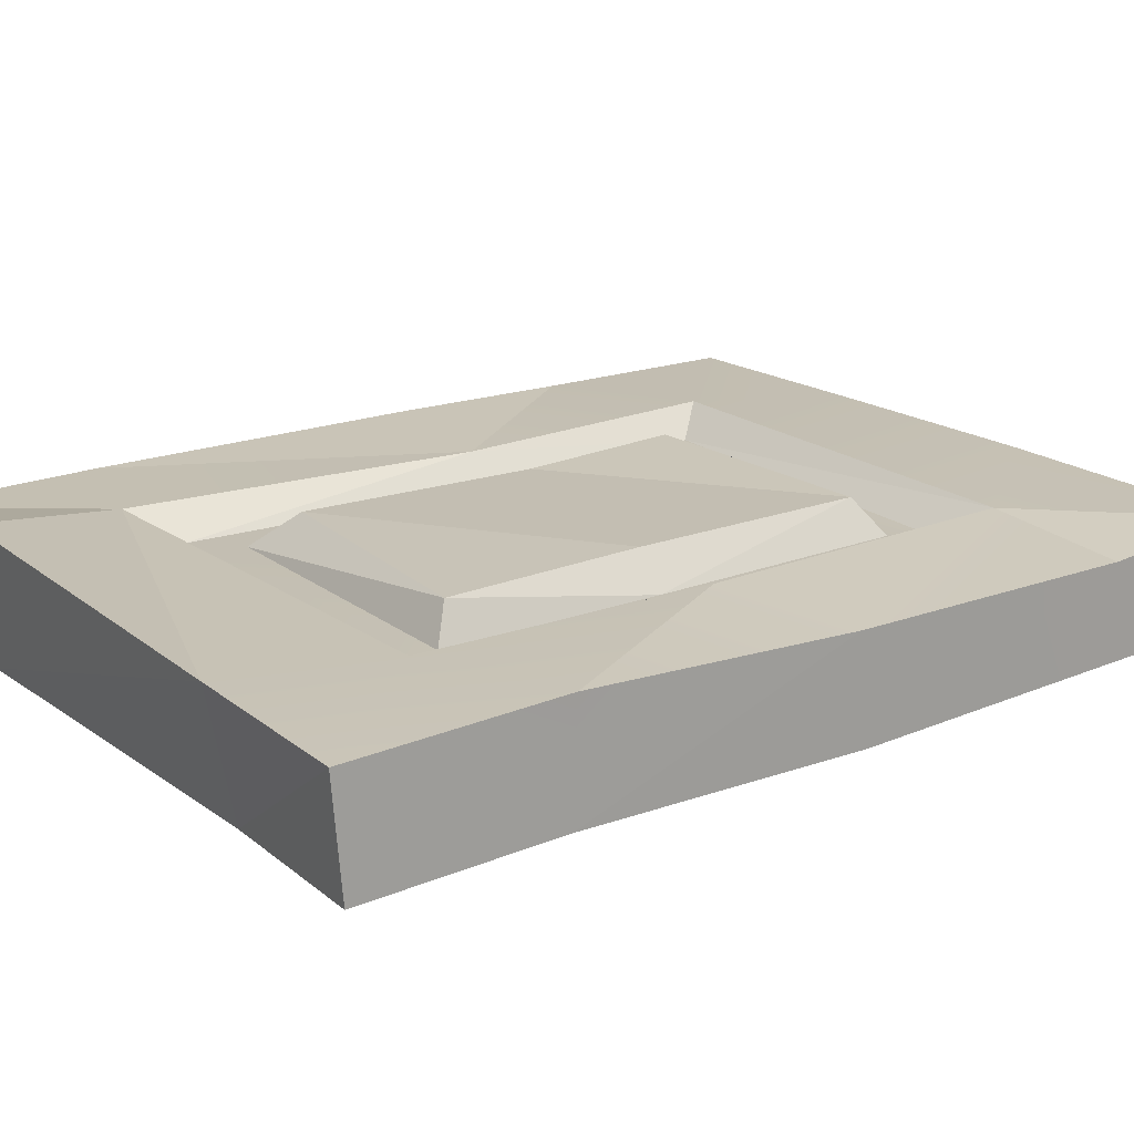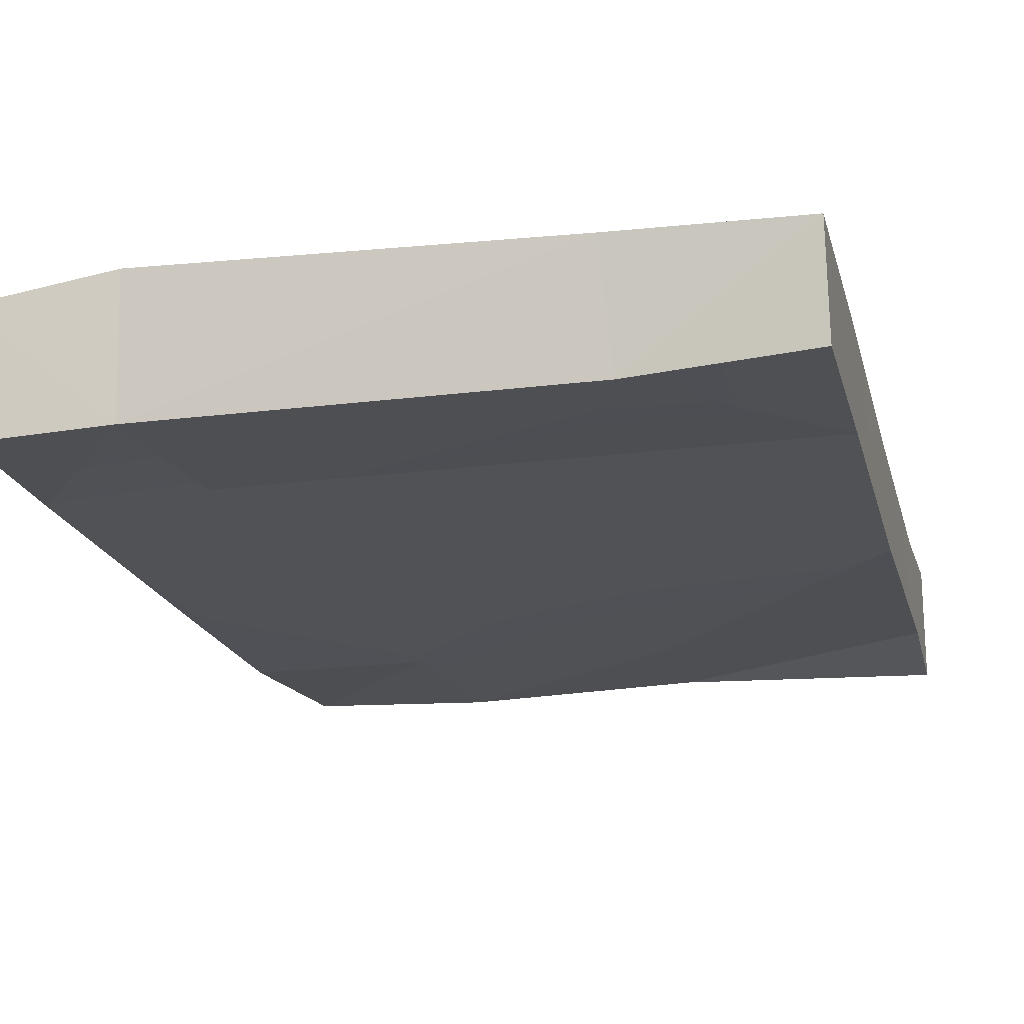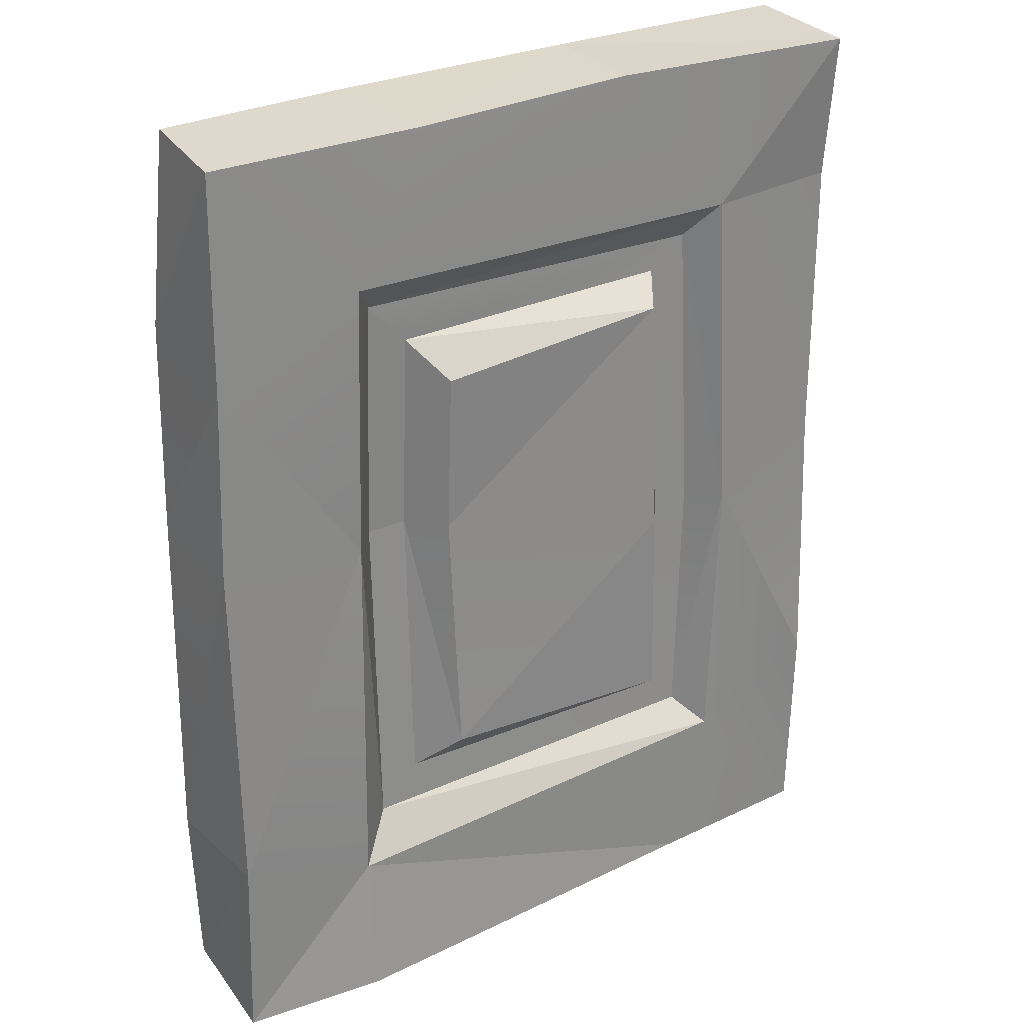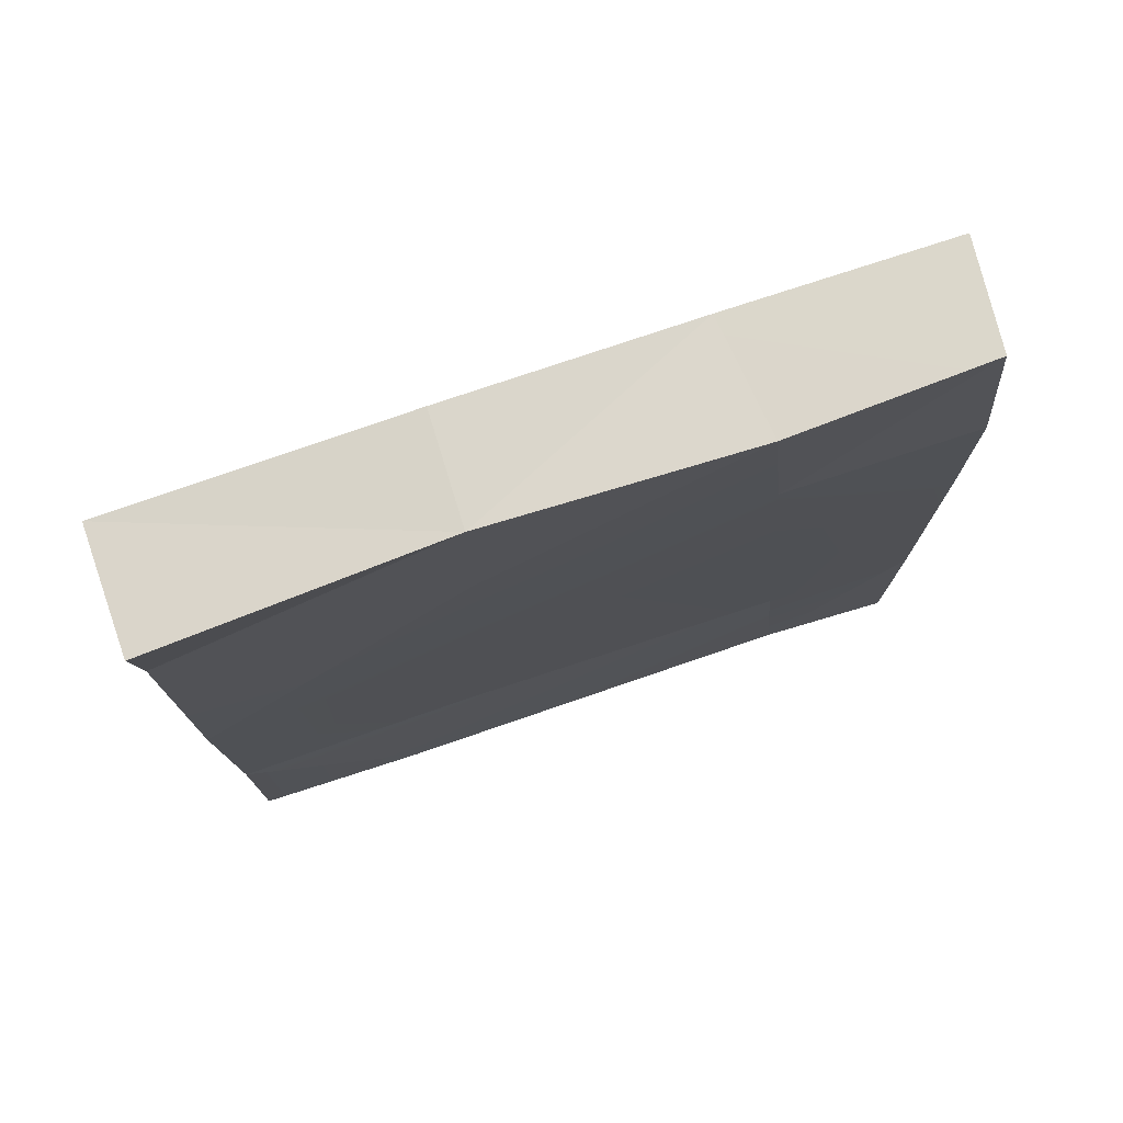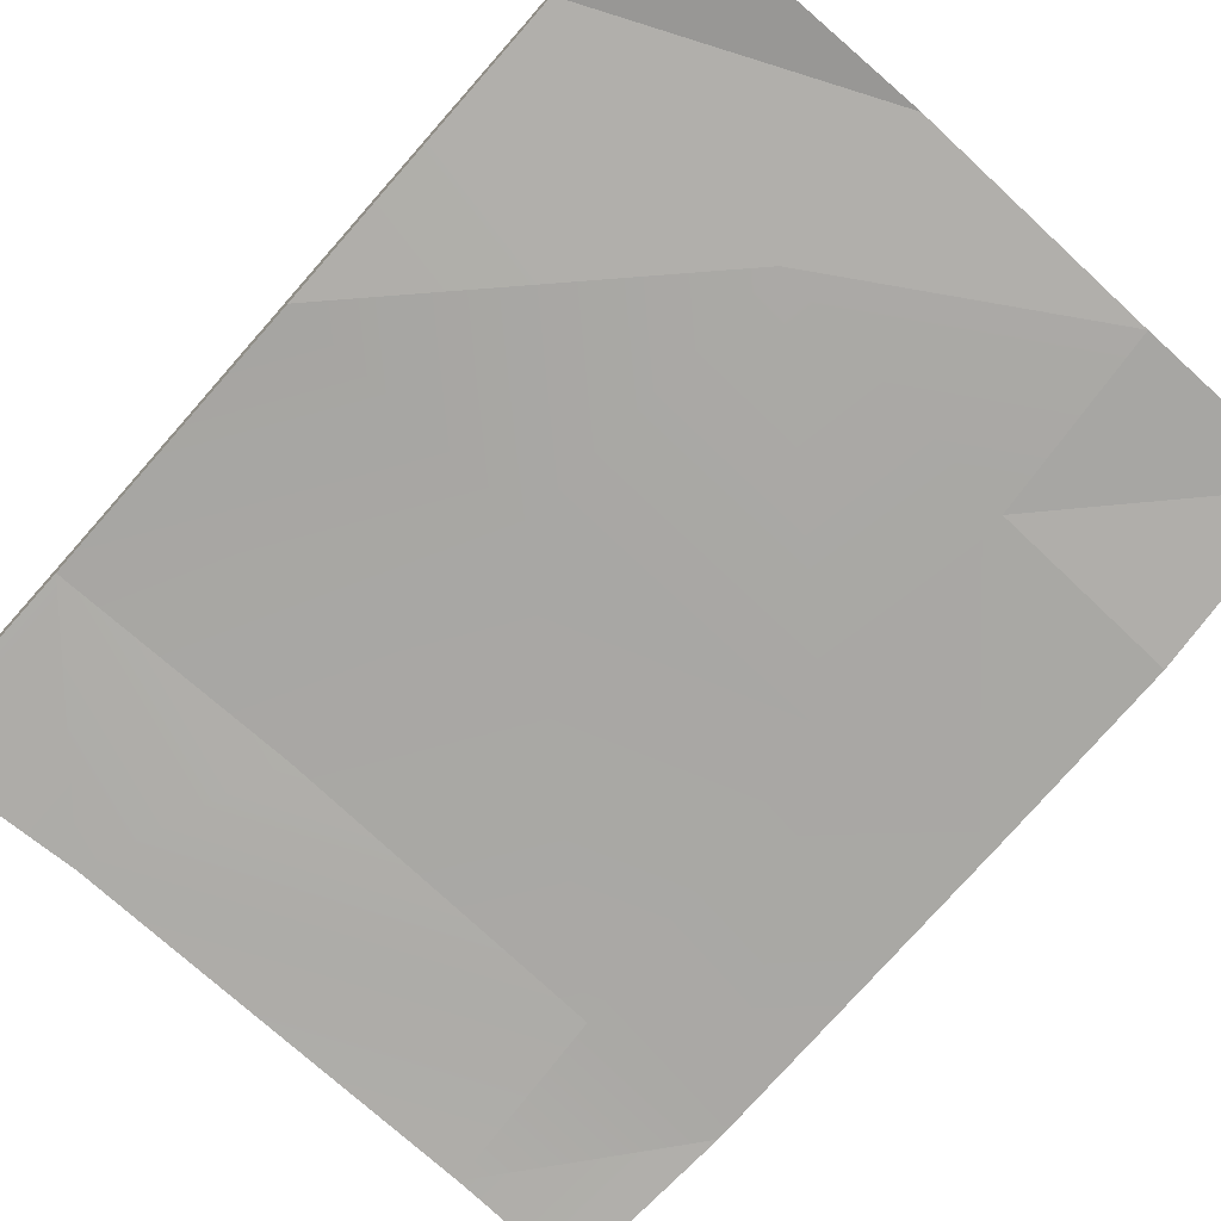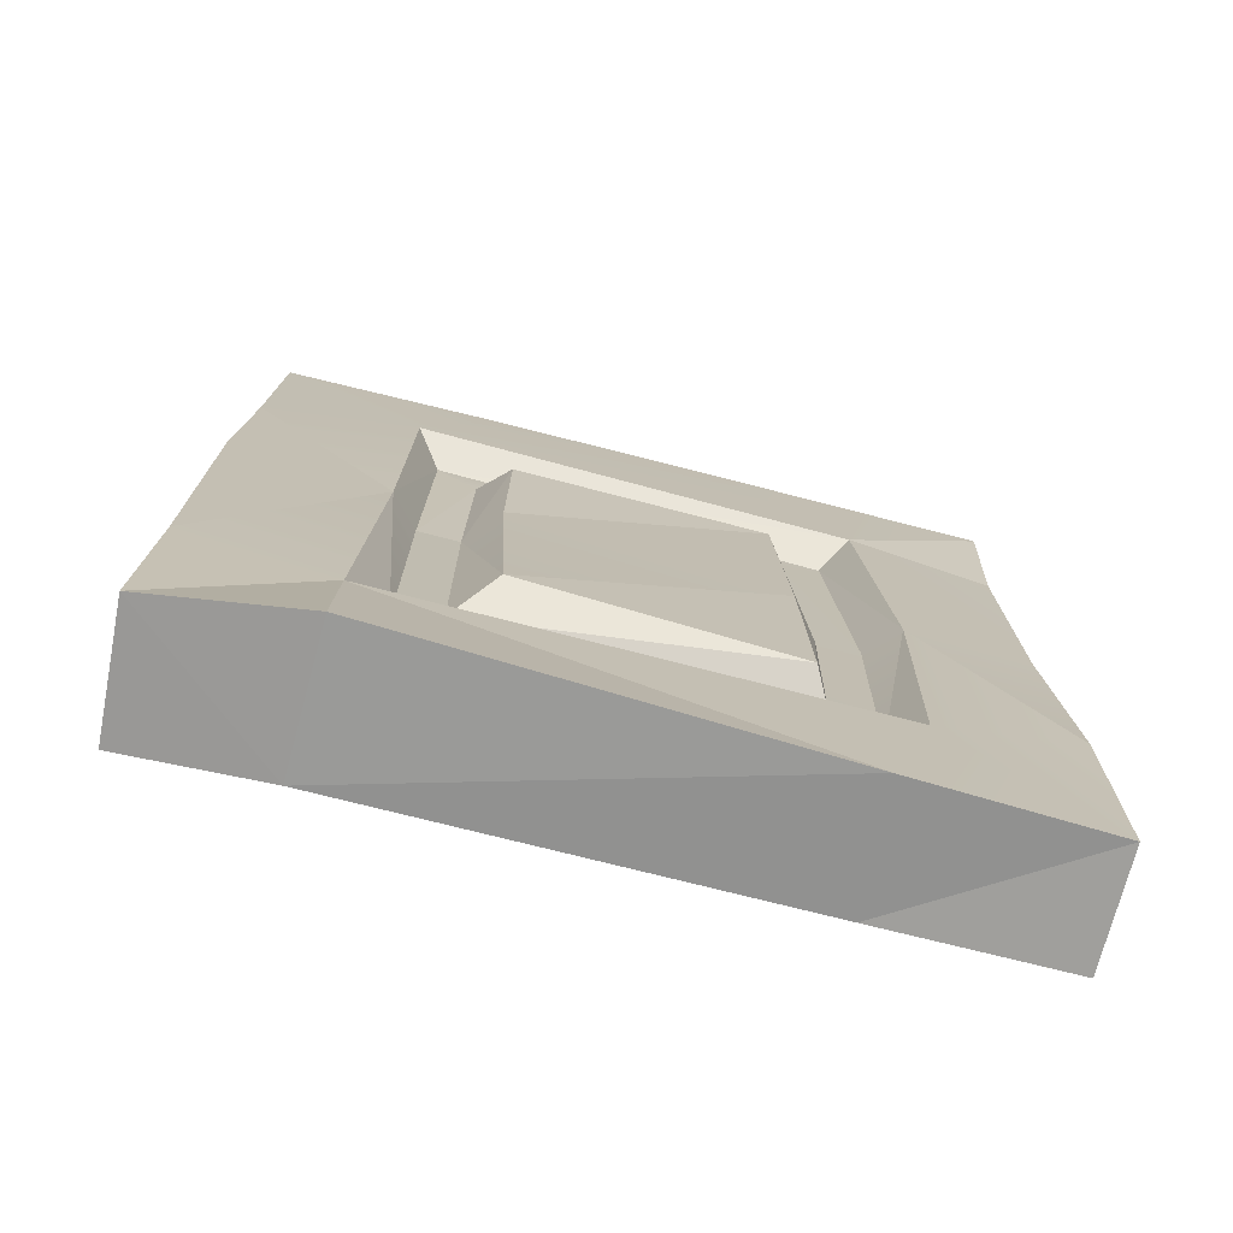
<metadata>
{"format":"obj","ext":"obj","renderer":"f3d","projection":"perspective","resolution":1024,"background":"white","views":[{"elev":18.5,"azim":54.0,"up":"+Z"},{"elev":-20.4,"azim":14.0,"up":"+Z"},{"elev":27.2,"azim":-34.9,"up":"+Y"},{"elev":78.0,"azim":161.2,"up":"+Y"},{"elev":-74.7,"azim":138.5,"up":"+Z"},{"elev":-75.7,"azim":-14.2,"up":"+Y"}]}
</metadata>
<code>
g singleDoor
v -2.043 0.01553 0.2509
v -2.528 0.006884 0.1826
v -2.042 0.5073 0.2083
v -2.528 0.006884 0.1826
v -2.518 0.6552 0.199
v -2.042 0.5073 0.2083
v -2.012 1.773 0.1848
v -2.505 3.19 0.1995
v -2.469 3.221 -0.1638
v -1.771 3.197 0.2064
v -1.809 3.229 -0.19
v -1.809 3.229 -0.19
v -2.469 3.221 -0.1638
v -1.867 2.593 -0.1995
v -2.469 3.221 -0.1638
v -2.515 2.572 -0.2028
v -1.867 2.593 -0.1995
v -2.504 0.05794 -0.2325
v -2.528 0.006884 0.1826
v -2.053 0.06906 -0.2159
v -2.528 0.006884 0.1826
v -2.043 0.01553 0.2509
v -2.053 0.06906 -0.2159
v -0.007034 0.04777 -0.2051
v -0.007431 0.01628 0.1727
v -0.01017 0.725 -0.1856
v -0.01052 0.7428 0.1966
v -0.00957 1.697 0.1566
v -2.528 0.006884 0.1826
v -2.504 0.05794 -0.2325
v -2.518 0.6552 0.199
v -2.504 0.05794 -0.2325
v -2.542 0.6728 -0.2021
v -2.518 0.6552 0.199
v -2.514 2.464 0.1991
v -2.505 3.19 0.1995
v -2.005 2.707 0.2131
v -1.771 3.197 0.2064
v -2.012 1.773 0.1848
v -0.9622 3.225 0.2014
v -0.5117 2.692 0.1978
v -0.006218 3.202 0.2021
v -2.515 2.572 -0.2028
v -2.528 1.885 -0.2025
v -1.867 2.593 -0.1995
v -1.924 1.804 -0.191
v -2.542 0.6728 -0.2021
v -2.013 0.6917 -0.189
v -2.053 0.06906 -0.2159
v -0.9399 2.694 -0.1918
v -1.809 3.229 -0.19
v -0.8931 1.703 -0.1837
v -0.852 0.7279 -0.1802
v -0.0105 1.736 -0.1995
v -0.01017 0.725 -0.1856
v -2.542 0.6728 -0.2021
v -2.504 0.05794 -0.2325
v -0.6025 0.0887 -0.2215
v -2.013 0.6917 -0.189
v -0.852 0.7279 -0.1802
v -0.01017 0.725 -0.1856
v -0.007034 0.04777 -0.2051
v -0.01017 0.725 -0.1856
v -0.009561 2.701 0.1562
v -0.006218 3.202 0.2021
v -0.009456 2.823 -0.1556
v -0.01032 3.237 -0.1999
v -0.0105 1.736 -0.1995
v -0.00957 1.697 0.1566
v -0.01017 0.725 -0.1856
v -2.514 2.464 0.1991
v -2.515 2.572 -0.2028
v -2.505 3.19 0.1995
v -2.528 1.885 -0.2025
v -2.515 2.572 -0.2028
v -2.469 3.221 -0.1638
v -2.505 3.19 0.1995
v -2.534 1.846 0.1986
v -2.514 2.464 0.1991
v -2.012 1.773 0.1848
v -2.518 0.6552 0.199
v -2.534 1.846 0.1986
v -2.528 1.885 -0.2025
v -2.514 2.464 0.1991
v -2.542 0.6728 -0.2021
v -2.518 0.6552 0.199
v -2.542 0.6728 -0.2021
v -2.534 1.846 0.1986
v -2.043 0.01553 0.2509
v -2.042 0.5073 0.2083
v -0.6333 0.01789 0.1937
v -2.042 0.5073 0.2083
v -0.4792 0.5429 0.1942
v -0.6333 0.01789 0.1937
v -0.007431 0.01628 0.1727
v -0.01052 0.7428 0.1966
v -0.448 1.537 0.2019
v -1.809 3.229 -0.19
v -0.9506 3.248 -0.1614
v -1.771 3.197 0.2064
v -0.9506 3.248 -0.1614
v -0.9622 3.225 0.2014
v -1.771 3.197 0.2064
v -0.9399 2.694 -0.1918
v -0.9506 3.248 -0.1614
v -1.809 3.229 -0.19
v -0.009456 2.823 -0.1556
v -0.0105 1.736 -0.1995
v -2.043 0.01553 0.2509
v -0.6333 0.01789 0.1937
v -2.053 0.06906 -0.2159
v -0.6333 0.01789 0.1937
v -0.6025 0.0887 -0.2215
v -2.053 0.06906 -0.2159
v -1.674 2.322 0.2298
v -0.8153 2.377 0.2137
v -1.675 1.772 0.2048
v -0.8153 2.377 0.2137
v -0.7859 1.535 0.2212
v -1.675 1.772 0.2048
v -1.646 0.9086 0.226
v -0.7859 1.535 0.2212
v -0.7661 0.8422 0.2117
v -1.646 0.9086 0.226
v -0.9622 3.225 0.2014
v -0.9506 3.248 -0.1614
v -0.006218 3.202 0.2021
v -0.9506 3.248 -0.1614
v -0.01032 3.237 -0.1999
v -0.006218 3.202 0.2021
v -0.009456 2.823 -0.1556
v -0.01032 3.237 -0.1999
v -0.9506 3.248 -0.1614
v -0.6333 0.01789 0.1937
v -0.007431 0.01628 0.1727
v -0.6025 0.0887 -0.2215
v -0.007431 0.01628 0.1727
v -0.007034 0.04777 -0.2051
v -0.6025 0.0887 -0.2215
v -0.006218 3.202 0.2021
v -0.009561 2.701 0.1562
v -0.5117 2.692 0.1978
v -0.448 1.537 0.2019
v -0.5117 2.692 0.1978
v -0.00957 1.697 0.1566
v -0.009561 2.701 0.1562
v -0.01052 0.7428 0.1966
v -2.005 2.707 0.2131
v -1.912 2.598 0.1107
v -2.012 1.773 0.1848
v -1.912 2.598 0.1107
v -1.919 1.773 0.08346
v -2.012 1.773 0.1848
v -1.91 0.6458 0.1062
v -0.5117 2.692 0.1978
v -0.448 1.537 0.2019
v -0.6002 2.568 0.09521
v -0.448 1.537 0.2019
v -0.5491 1.538 0.1003
v -0.6002 2.568 0.09521
v -0.5658 0.6358 0.09207
v -2.005 2.707 0.2131
v -0.5117 2.692 0.1978
v -1.912 2.598 0.1107
v -0.5117 2.692 0.1978
v -0.6002 2.568 0.09521
v -1.912 2.598 0.1107
v -2.042 0.5073 0.2083
v -2.012 1.773 0.1848
v -1.91 0.6458 0.1062
v -2.042 0.5073 0.2083
v -1.91 0.6458 0.1062
v -0.4792 0.5429 0.1942
v -1.91 0.6458 0.1062
v -0.5658 0.6358 0.09207
v -0.4792 0.5429 0.1942
v -0.4792 0.5429 0.1942
v -0.5658 0.6358 0.09207
v -0.448 1.537 0.2019
v -1.912 2.598 0.1107
v -1.772 2.452 0.1093
v -1.919 1.773 0.08346
v -1.772 2.452 0.1093
v -1.778 1.773 0.08359
v -1.919 1.773 0.08346
v -1.912 2.598 0.1107
v -0.6002 2.568 0.09521
v -0.7347 2.461 0.09337
v -0.5491 1.538 0.1003
v -0.6902 1.536 0.1001
v -0.7042 0.7778 0.09101
v -0.5658 0.6358 0.09207
v -1.91 0.6458 0.1062
v -1.77 0.7858 0.1053
v -1.919 1.773 0.08346
v -1.778 1.773 0.08359
v -0.6002 2.568 0.09521
v -0.5491 1.538 0.1003
v -0.7347 2.461 0.09337
v -1.772 2.452 0.1093
v -1.674 2.322 0.2298
v -1.778 1.773 0.08359
v -1.674 2.322 0.2298
v -1.675 1.772 0.2048
v -1.778 1.773 0.08359
v -1.646 0.9086 0.226
v -0.7347 2.461 0.09337
v -0.6902 1.536 0.1001
v -0.8153 2.377 0.2137
v -0.6902 1.536 0.1001
v -0.7859 1.535 0.2212
v -0.8153 2.377 0.2137
v -0.7661 0.8422 0.2117
v -0.7347 2.461 0.09337
v -0.8153 2.377 0.2137
v -1.772 2.452 0.1093
v -0.8153 2.377 0.2137
v -1.674 2.322 0.2298
v -1.772 2.452 0.1093
v -1.77 0.7858 0.1053
v -1.778 1.773 0.08359
v -1.646 0.9086 0.226
v -0.7042 0.7778 0.09101
v -1.77 0.7858 0.1053
v -0.7661 0.8422 0.2117
v -1.77 0.7858 0.1053
v -1.646 0.9086 0.226
v -0.7661 0.8422 0.2117
v -0.7042 0.7778 0.09101
v -0.7661 0.8422 0.2117
v -0.6902 1.536 0.1001
g singleDoor_0
f 3 2 1
f 6 5 4
f 7 5 6
f 10 9 8
f 10 11 9
f 14 13 12
f 17 16 15
f 20 19 18
f 23 22 21
f 26 25 24
f 26 27 25
f 26 28 27
f 31 30 29
f 34 33 32
f 37 36 35
f 37 38 36
f 39 37 35
f 37 40 38
f 37 41 40
f 41 42 40
f 45 44 43
f 45 46 44
f 46 47 44
f 46 48 47
f 49 47 48
f 50 46 45
f 51 50 45
f 50 52 46
f 52 48 46
f 52 53 48
f 50 54 52
f 52 55 53
f 52 54 55
f 49 57 56
f 59 58 49
f 59 60 58
f 61 58 60
f 63 62 58
f 66 65 64
f 66 67 65
f 68 66 64
f 68 64 69
f 70 68 69
f 73 72 71
f 71 72 74
f 77 76 75
f 80 79 78
f 80 78 81
f 84 83 82
f 82 83 85
f 88 87 86
f 91 90 89
f 94 93 92
f 95 93 94
f 95 96 93
f 96 97 93
f 100 99 98
f 103 102 101
f 106 105 104
f 105 107 104
f 104 107 108
f 111 110 109
f 114 113 112
f 117 116 115
f 120 119 118
f 121 119 120
f 124 123 122
f 127 126 125
f 130 129 128
f 133 132 131
f 136 135 134
f 139 138 137
f 142 141 140
f 145 144 143
f 145 146 144
f 147 145 143
f 150 149 148
f 153 152 151
f 154 152 153
f 157 156 155
f 160 159 158
f 158 159 161
f 164 163 162
f 167 166 165
f 170 169 168
f 173 172 171
f 176 175 174
f 179 178 177
f 182 181 180
f 185 184 183
f 183 187 186
f 183 188 187
f 188 190 189
f 189 190 191
f 189 191 192
f 191 193 192
f 191 194 193
f 194 195 193
f 194 196 195
f 199 198 197
f 202 201 200
f 205 204 203
f 206 204 205
f 209 208 207
f 212 211 210
f 210 211 213
f 216 215 214
f 219 218 217
f 222 221 220
f 225 224 223
f 228 227 226
f 231 230 229

</code>
